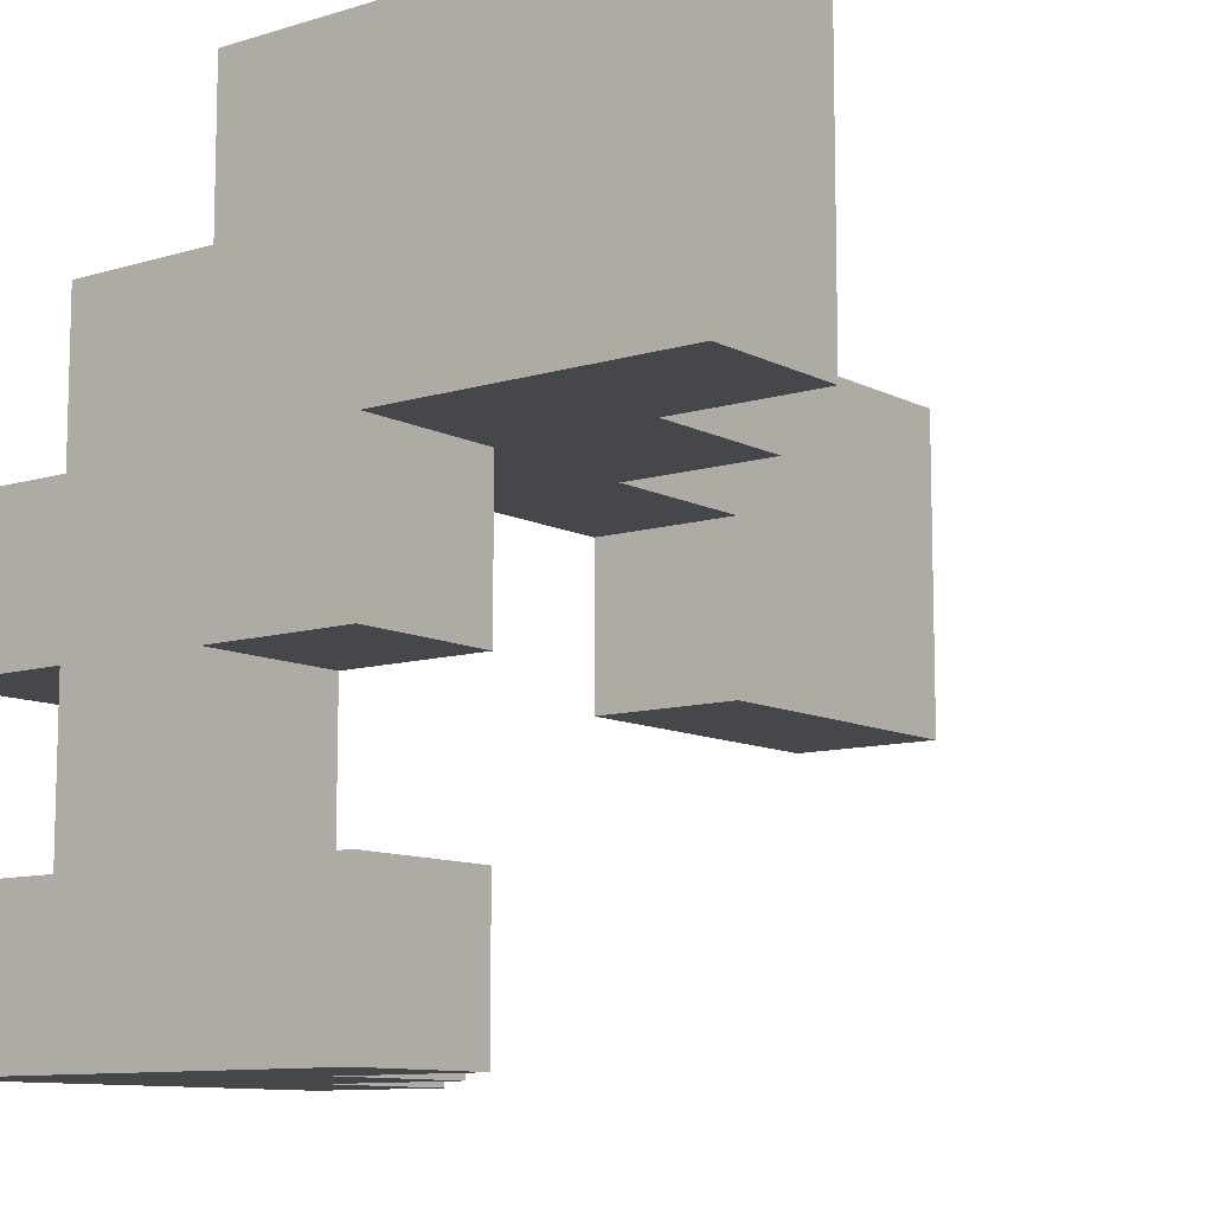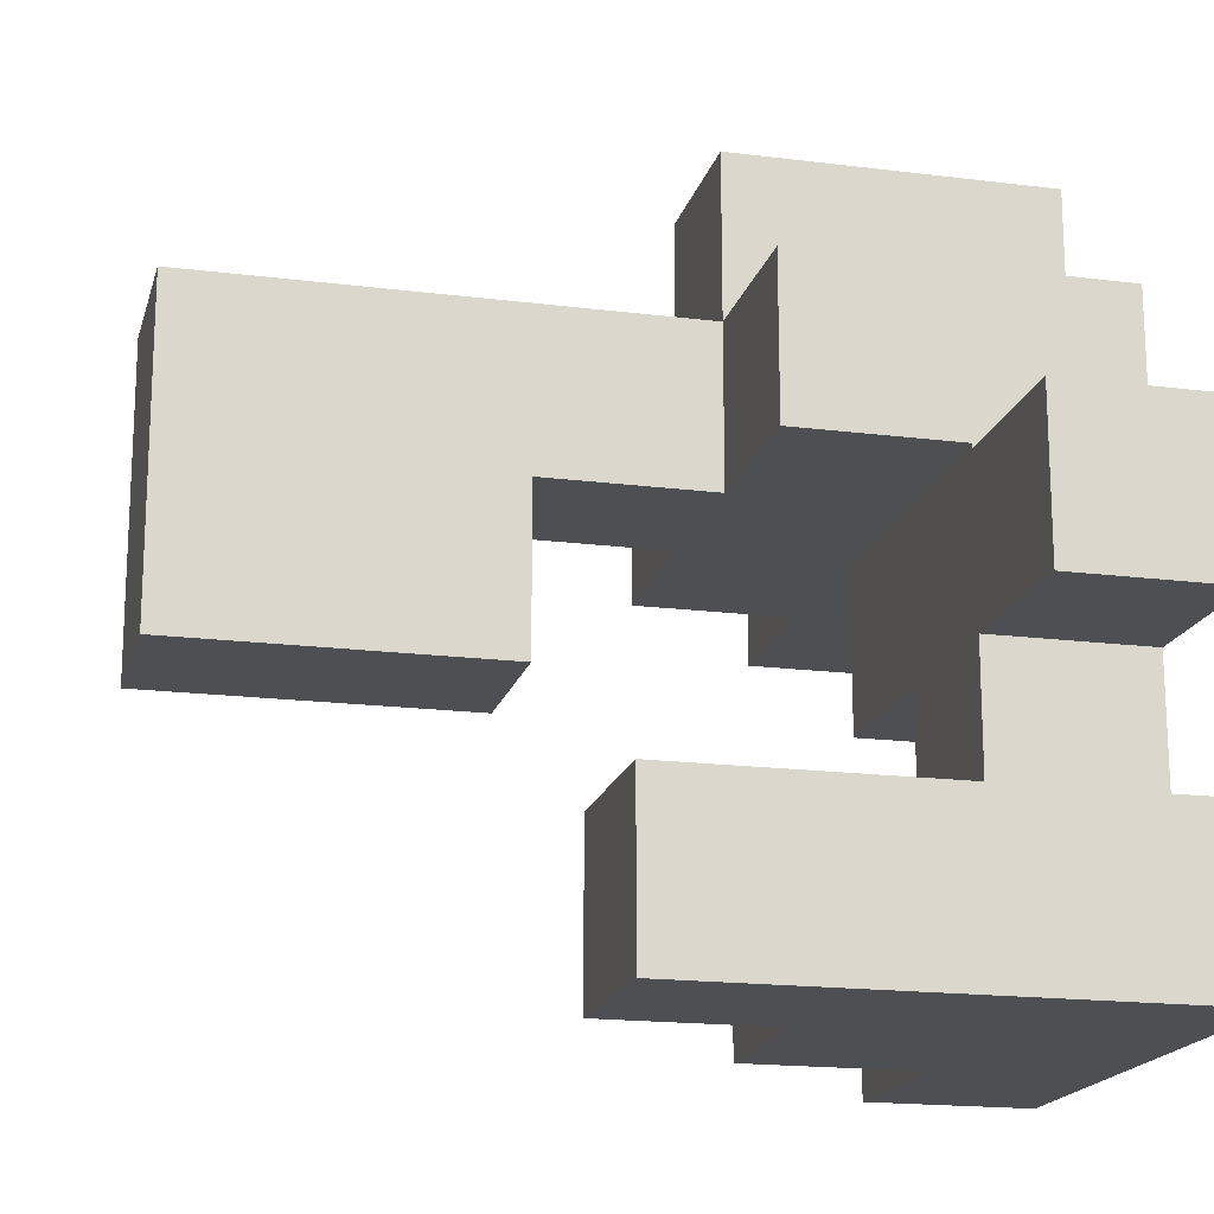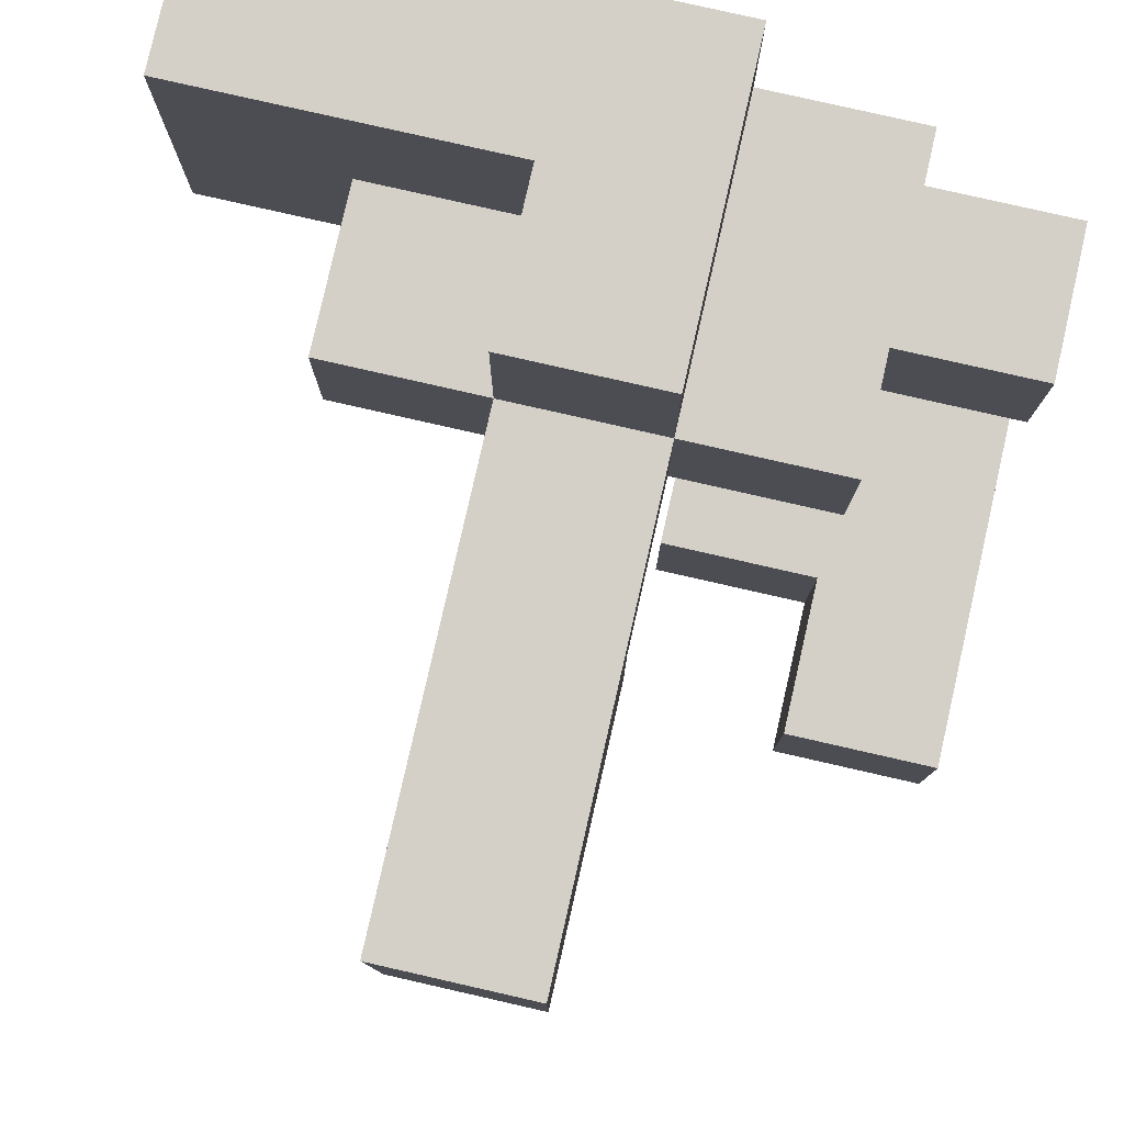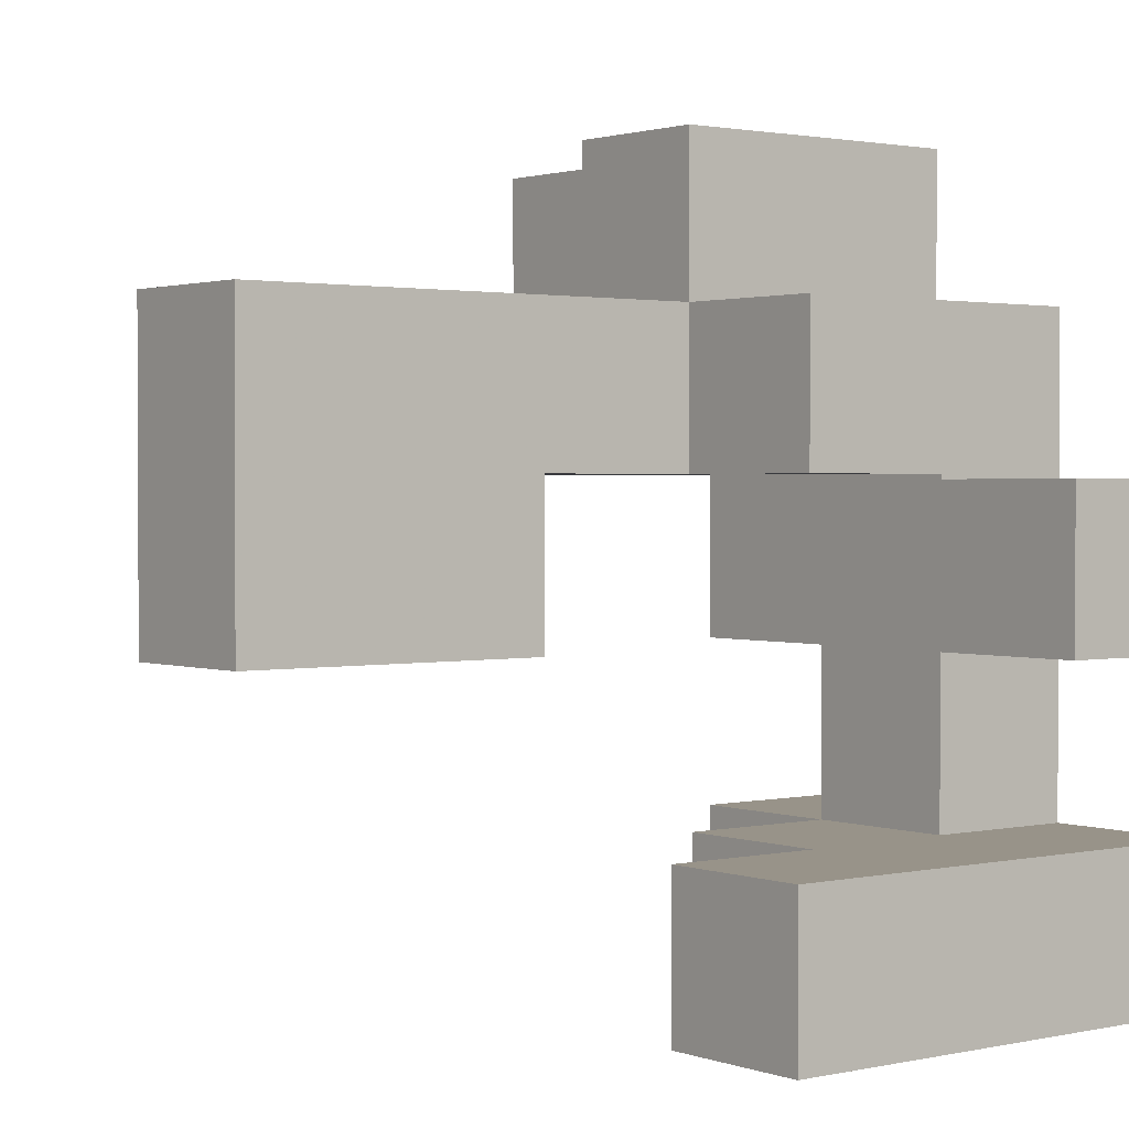
<metadata>
{"format":"obj","ext":"obj","renderer":"f3d","projection":"perspective","resolution":1024,"background":"white","views":[{"elev":-10.2,"azim":37.8,"up":"+Z"},{"elev":-17.9,"azim":-103.9,"up":"+Z"},{"elev":80.0,"azim":-167.2,"up":"+Z"},{"elev":1.6,"azim":-128.1,"up":"+Z"}]}
</metadata>
<code>
v -0.994 -0.994 -0.994
v -0.994 -0.994 -0.606
v -0.994 -0.606 -0.606
v -0.994 -0.606 -0.994
v -0.994 -0.6 -0.606
v -0.994 -0.6 -0.994
v -0.606 -0.994 -0.994
v -0.606 -0.994 -0.606
v -0.6 -0.994 -0.994
v -0.6 -0.994 -0.606
v -0.606 -0.606 -0.994
v -0.6 -0.606 -0.994
v -0.606 -0.6 -0.994
v -0.6 -0.6 -0.994
v -0.606 -0.606 -0.606
v -0.6 -0.606 -0.606
v -0.606 -0.6 -0.606
v -0.6 -0.6 -0.606
v -0.594 -0.994 -0.606
v -0.594 -0.994 -0.6
v -0.594 -0.606 -0.6
v -0.594 -0.606 -0.606
v -0.206 -0.606 -0.994
v -0.206 -0.6 -0.994
v -0.206 -0.6 -0.606
v -0.206 -0.606 -0.606
v -0.206 -0.994 -0.606
v -0.206 -0.606 -0.6
v -0.206 -0.994 -0.6
v -0.594 -0.994 -0.994
v -0.206 -0.994 -0.994
v -0.2 -0.994 -0.994
v -0.2 -0.994 -0.606
v -0.2 -0.606 -0.606
v -0.2 -0.606 -0.994
v -0.594 -0.606 -0.994
v -0.594 -0.6 -0.994
v -0.594 -0.6 -0.606
v 0.194 -0.994 -0.994
v 0.194 -0.606 -0.994
v 0.194 -0.606 -0.606
v 0.194 -0.994 -0.606
v -0.194 -0.994 -0.994
v -0.194 -0.994 -0.606
v -0.194 -0.606 -0.606
v -0.194 -0.606 -0.994
v -0.994 -0.594 -0.606
v -0.994 -0.594 -0.994
v -0.994 -0.206 -0.606
v -0.994 -0.206 -0.994
v -0.994 -0.2 -0.606
v -0.994 -0.2 -0.994
v -0.606 -0.206 -0.994
v -0.606 -0.2 -0.994
v -0.606 -0.2 -0.606
v -0.606 -0.206 -0.606
v -0.6 -0.206 -0.606
v -0.6 -0.206 -0.994
v -0.606 -0.594 -0.994
v -0.6 -0.594 -0.994
v -0.606 -0.594 -0.606
v -0.6 -0.594 -0.606
v -0.206 -0.594 -0.994
v -0.206 -0.594 -0.606
v -0.206 -0.206 -0.994
v -0.206 -0.206 -0.606
v -0.594 -0.206 -0.606
v -0.594 -0.206 -0.994
v -0.594 -0.594 -0.994
v -0.594 -0.594 -0.606
v -0.994 -0.194 -0.606
v -0.994 -0.194 -0.994
v -0.994 0.194 -0.606
v -0.994 0.194 -0.994
v -0.606 -0.194 -0.994
v -0.606 -0.194 -0.606
v -0.606 0.194 -0.994
v -0.606 0.194 -0.606
v -0.594 -0.994 -0.594
v -0.594 -0.606 -0.594
v -0.594 -0.994 -0.206
v -0.594 -0.606 -0.206
v -0.594 -0.994 -0.2
v -0.594 -0.606 -0.2
v -0.206 -0.606 -0.594
v -0.206 -0.994 -0.594
v -0.206 -0.606 -0.206
v -0.206 -0.994 -0.206
v -0.206 -0.606 -0.2
v -0.206 -0.994 -0.2
v -0.994 -0.994 -0.194
v -0.994 -0.994 0.194
v -0.994 -0.606 0.194
v -0.994 -0.606 -0.194
v -0.606 -0.994 -0.194
v -0.606 -0.994 0.194
v -0.6 -0.994 -0.194
v -0.6 -0.994 0.194
v -0.606 -0.606 0.194
v -0.606 -0.606 -0.194
v -0.6 -0.606 0.194
v -0.6 -0.606 -0.194
v -0.594 -0.994 -0.194
v -0.594 -0.606 -0.194
v -0.594 -0.994 0.194
v -0.594 -0.994 0.2
v -0.594 -0.606 0.2
v -0.594 -0.606 0.194
v -0.206 -0.606 -0.194
v -0.206 -0.994 -0.194
v -0.206 -0.994 0.194
v -0.206 -0.994 0.2
v -0.2 -0.994 -0.194
v -0.2 -0.994 0.194
v -0.2 -0.994 0.2
v -0.206 -0.606 0.194
v -0.206 -0.606 0.2
v -0.2 -0.606 0.194
v -0.2 -0.606 -0.194
v -0.2 -0.606 0.2
v 0.194 -0.994 -0.194
v 0.194 -0.606 -0.194
v 0.194 -0.606 0.194
v 0.194 -0.994 0.194
v 0.194 -0.606 0.2
v 0.194 -0.994 0.2
v -0.194 -0.994 -0.194
v -0.194 -0.994 0.194
v -0.194 -0.994 0.2
v -0.194 -0.606 0.194
v -0.194 -0.606 -0.194
v -0.194 -0.606 0.2
v -0.194 0.206 -0.194
v -0.194 0.206 0.194
v -0.194 0.594 0.194
v -0.194 0.594 -0.194
v -0.194 0.6 0.194
v -0.194 0.6 -0.194
v -0.194 0.206 0.2
v -0.194 0.594 0.2
v -0.194 0.6 0.2
v 0.194 0.206 -0.194
v 0.194 0.594 -0.194
v 0.194 0.594 0.194
v 0.194 0.206 0.194
v 0.194 0.6 -0.194
v 0.194 0.6 0.194
v 0.194 0.594 0.2
v 0.194 0.206 0.2
v 0.194 0.6 0.2
v -0.194 0.606 0.194
v -0.194 0.606 -0.194
v -0.194 0.994 0.194
v -0.194 0.994 -0.194
v -0.194 0.606 0.2
v -0.194 0.994 0.2
v 0.194 0.606 -0.194
v 0.194 0.606 0.194
v 0.194 0.994 -0.194
v 0.194 0.994 0.194
v 0.194 0.606 0.2
v 0.194 0.994 0.2
v -0.594 -0.994 0.206
v -0.594 -0.606 0.206
v -0.594 -0.994 0.594
v -0.594 -0.606 0.594
v -0.594 -0.6 0.594
v -0.594 -0.6 0.206
v -0.206 -0.994 0.206
v -0.206 -0.994 0.594
v -0.2 -0.994 0.206
v -0.2 -0.994 0.594
v -0.206 -0.606 0.206
v -0.2 -0.606 0.206
v -0.206 -0.6 0.206
v -0.2 -0.6 0.206
v -0.206 -0.606 0.594
v -0.2 -0.606 0.594
v -0.206 -0.6 0.594
v -0.2 -0.6 0.594
v -0.194 -0.994 0.594
v -0.194 -0.994 0.6
v -0.194 -0.606 0.6
v -0.194 -0.606 0.594
v -0.194 -0.6 0.6
v -0.194 -0.6 0.594
v 0.194 -0.606 0.206
v 0.194 -0.994 0.206
v 0.2 -0.606 0.594
v 0.2 -0.6 0.594
v 0.2 -0.6 0.6
v 0.2 -0.606 0.6
v -0.194 -0.994 0.206
v 0.194 -0.994 0.594
v 0.194 -0.994 0.6
v 0.2 -0.994 0.206
v 0.2 -0.994 0.594
v 0.2 -0.994 0.6
v -0.194 -0.606 0.206
v 0.194 -0.6 0.594
v 0.194 -0.6 0.6
v 0.2 -0.606 0.206
v -0.194 -0.6 0.206
v 0.194 -0.6 0.206
v 0.2 -0.6 0.206
v 0.194 -0.606 0.6
v 0.594 -0.606 0.206
v 0.594 -0.6 0.206
v 0.594 -0.6 0.594
v 0.594 -0.606 0.594
v 0.206 -0.994 0.206
v 0.206 -0.994 0.594
v 0.206 -0.994 0.6
v 0.594 -0.994 0.206
v 0.594 -0.994 0.594
v 0.594 -0.994 0.6
v 0.6 -0.994 0.206
v 0.6 -0.994 0.594
v 0.6 -0.994 0.6
v 0.206 -0.606 0.6
v 0.206 -0.606 0.594
v 0.594 -0.606 0.6
v 0.6 -0.606 0.594
v 0.6 -0.606 0.206
v 0.6 -0.606 0.6
v 0.206 -0.606 0.206
v 0.206 -0.6 0.206
v 0.206 -0.6 0.594
v 0.994 -0.994 0.206
v 0.994 -0.606 0.206
v 0.994 -0.606 0.594
v 0.994 -0.994 0.594
v 0.994 -0.606 0.6
v 0.994 -0.994 0.6
v 0.606 -0.994 0.206
v 0.606 -0.994 0.594
v 0.606 -0.994 0.6
v 0.606 -0.606 0.594
v 0.606 -0.606 0.206
v 0.606 -0.606 0.6
v -0.594 -0.594 0.594
v -0.594 -0.594 0.206
v -0.594 -0.206 0.594
v -0.594 -0.206 0.206
v -0.206 -0.206 0.594
v -0.206 -0.206 0.206
v -0.2 -0.206 0.594
v -0.2 -0.206 0.206
v -0.206 -0.594 0.206
v -0.2 -0.594 0.206
v -0.206 -0.594 0.594
v -0.2 -0.594 0.594
v -0.194 -0.206 0.206
v -0.194 -0.206 0.594
v -0.194 -0.2 0.594
v -0.194 -0.2 0.206
v -0.194 -0.594 0.6
v -0.194 -0.594 0.594
v -0.194 -0.206 0.6
v 0.194 -0.206 0.206
v 0.194 -0.2 0.206
v 0.194 -0.2 0.594
v 0.194 -0.206 0.594
v 0.194 -0.594 0.594
v 0.194 -0.594 0.6
v 0.194 -0.206 0.6
v 0.2 -0.206 0.594
v 0.2 -0.206 0.206
v -0.194 -0.594 0.206
v 0.194 -0.594 0.206
v 0.2 -0.594 0.206
v 0.2 -0.594 0.594
v 0.594 -0.594 0.206
v 0.594 -0.594 0.594
v 0.594 -0.206 0.206
v 0.594 -0.206 0.594
v 0.206 -0.206 0.594
v 0.206 -0.206 0.206
v 0.206 -0.594 0.206
v 0.206 -0.594 0.594
v -0.194 -0.194 0.594
v -0.194 -0.194 0.206
v -0.194 0.194 0.594
v -0.194 0.194 0.206
v -0.194 0.2 0.594
v -0.194 0.2 0.206
v 0.194 -0.194 0.206
v 0.194 -0.194 0.594
v 0.194 0.194 0.206
v 0.194 0.194 0.594
v 0.194 0.2 0.206
v 0.194 0.2 0.594
v -0.194 0.206 0.206
v -0.194 0.594 0.206
v -0.194 0.6 0.206
v -0.194 0.206 0.594
v -0.194 0.594 0.594
v -0.194 0.6 0.594
v 0.194 0.594 0.206
v 0.194 0.206 0.206
v 0.194 0.6 0.206
v 0.194 0.206 0.594
v 0.194 0.594 0.594
v 0.194 0.6 0.594
v -0.194 0.606 0.206
v -0.194 0.994 0.206
v -0.194 0.606 0.594
v -0.194 0.994 0.594
v 0.194 0.606 0.206
v 0.194 0.994 0.206
v 0.194 0.606 0.594
v 0.194 0.994 0.594
v -0.194 -0.994 0.606
v -0.194 -0.606 0.606
v -0.194 -0.6 0.606
v -0.194 -0.994 0.994
v -0.194 -0.606 0.994
v -0.194 -0.6 0.994
v 0.194 -0.6 0.606
v 0.194 -0.606 0.606
v 0.194 -0.6 0.994
v 0.194 -0.606 0.994
v 0.194 -0.994 0.606
v 0.194 -0.994 0.994
v 0.2 -0.994 0.606
v 0.2 -0.994 0.994
v 0.2 -0.606 0.606
v 0.2 -0.606 0.994
v 0.206 -0.994 0.606
v 0.206 -0.994 0.994
v 0.594 -0.994 0.606
v 0.594 -0.994 0.994
v 0.6 -0.994 0.606
v 0.6 -0.994 0.994
v 0.206 -0.606 0.606
v 0.206 -0.606 0.994
v 0.594 -0.606 0.606
v 0.594 -0.606 0.994
v 0.6 -0.606 0.606
v 0.6 -0.606 0.994
v 0.994 -0.606 0.606
v 0.994 -0.994 0.606
v 0.994 -0.606 0.994
v 0.994 -0.994 0.994
v 0.606 -0.994 0.606
v 0.606 -0.994 0.994
v 0.606 -0.606 0.606
v 0.606 -0.606 0.994
v -0.194 -0.594 0.606
v -0.194 -0.206 0.606
v -0.194 -0.594 0.994
v -0.194 -0.206 0.994
v 0.194 -0.594 0.606
v 0.194 -0.206 0.606
v 0.194 -0.594 0.994
v 0.194 -0.206 0.994
f 1 2 3 4
f 4 3 5 6
f 1 7 8 2
f 7 9 10 8
f 1 4 11 7
f 7 11 12 9
f 4 6 13 11
f 11 13 14 12
f 2 8 15 3
f 8 10 16 15
f 3 15 17 5
f 15 16 18 17
f 19 20 21 22
f 23 24 25 26
f 27 26 28 29
f 9 30 19 10
f 30 31 27 19
f 19 27 29 20
f 31 32 33 27
f 22 21 28 26
f 23 26 34 35
f 9 12 36 30
f 30 36 23 31
f 31 23 35 32
f 12 14 37 36
f 36 37 24 23
f 10 19 22 16
f 27 33 34 26
f 16 22 38 18
f 22 26 25 38
f 39 40 41 42
f 32 43 44 33
f 43 39 42 44
f 35 34 45 46
f 46 45 41 40
f 32 35 46 43
f 43 46 40 39
f 33 44 45 34
f 44 42 41 45
f 6 5 47 48
f 48 47 49 50
f 50 49 51 52
f 53 54 55 56
f 53 56 57 58
f 6 48 59 13
f 13 59 60 14
f 48 50 53 59
f 59 53 58 60
f 50 52 54 53
f 5 17 61 47
f 17 18 62 61
f 47 61 56 49
f 61 62 57 56
f 49 56 55 51
f 24 63 64 25
f 63 65 66 64
f 58 57 67 68
f 68 67 66 65
f 14 60 69 37
f 37 69 63 24
f 60 58 68 69
f 69 68 65 63
f 18 38 70 62
f 38 25 64 70
f 62 70 67 57
f 70 64 66 67
f 52 51 71 72
f 72 71 73 74
f 54 75 76 55
f 75 77 78 76
f 74 73 78 77
f 52 72 75 54
f 72 74 77 75
f 51 55 76 71
f 71 76 78 73
f 20 79 80 21
f 79 81 82 80
f 81 83 84 82
f 29 28 85 86
f 86 85 87 88
f 88 87 89 90
f 20 29 86 79
f 79 86 88 81
f 81 88 90 83
f 21 80 85 28
f 80 82 87 85
f 82 84 89 87
f 91 92 93 94
f 91 95 96 92
f 95 97 98 96
f 94 93 99 100
f 100 99 101 102
f 91 94 100 95
f 95 100 102 97
f 92 96 99 93
f 96 98 101 99
f 83 103 104 84
f 105 106 107 108
f 90 89 109 110
f 97 103 105 98
f 83 90 110 103
f 103 110 111 105
f 105 111 112 106
f 110 113 114 111
f 111 114 115 112
f 102 101 108 104
f 84 104 109 89
f 104 108 116 109
f 108 107 117 116
f 109 116 118 119
f 116 117 120 118
f 97 102 104 103
f 110 109 119 113
f 98 105 108 101
f 121 122 123 124
f 124 123 125 126
f 113 127 128 114
f 114 128 129 115
f 127 121 124 128
f 128 124 126 129
f 119 118 130 131
f 118 120 132 130
f 131 130 123 122
f 130 132 125 123
f 113 119 131 127
f 127 131 122 121
f 133 134 135 136
f 136 135 137 138
f 134 139 140 135
f 135 140 141 137
f 142 143 144 145
f 143 146 147 144
f 145 144 148 149
f 144 147 150 148
f 133 142 145 134
f 134 145 149 139
f 133 136 143 142
f 136 138 146 143
f 138 137 151 152
f 152 151 153 154
f 137 141 155 151
f 151 155 156 153
f 146 157 158 147
f 157 159 160 158
f 147 158 161 150
f 158 160 162 161
f 154 153 160 159
f 153 156 162 160
f 138 152 157 146
f 152 154 159 157
f 106 163 164 107
f 163 165 166 164
f 164 166 167 168
f 106 112 169 163
f 163 169 170 165
f 112 115 171 169
f 169 171 172 170
f 107 164 173 117
f 117 173 174 120
f 164 168 175 173
f 173 175 176 174
f 165 170 177 166
f 170 172 178 177
f 166 177 179 167
f 177 178 180 179
f 181 182 183 184
f 184 183 185 186
f 126 125 187 188
f 189 190 191 192
f 115 129 193 171
f 171 193 181 172
f 129 126 188 193
f 193 188 194 181
f 181 194 195 182
f 188 196 197 194
f 194 197 198 195
f 120 174 199 132
f 132 199 187 125
f 200 201 191 190
f 188 187 202 196
f 174 176 203 199
f 199 203 204 187
f 187 204 205 202
f 172 181 184 178
f 178 184 186 180
f 206 192 191 201
f 207 208 209 210
f 196 211 212 197
f 197 212 213 198
f 211 214 215 212
f 212 215 216 213
f 214 217 218 215
f 215 218 219 216
f 189 192 220 221
f 221 220 222 210
f 207 210 223 224
f 210 222 225 223
f 196 202 226 211
f 211 226 207 214
f 214 207 224 217
f 202 205 227 226
f 226 227 208 207
f 189 221 228 190
f 221 210 209 228
f 229 230 231 232
f 232 231 233 234
f 217 235 236 218
f 218 236 237 219
f 235 229 232 236
f 236 232 234 237
f 224 223 238 239
f 223 225 240 238
f 239 238 231 230
f 238 240 233 231
f 217 224 239 235
f 235 239 230 229
f 168 167 241 242
f 242 241 243 244
f 244 243 245 246
f 246 245 247 248
f 168 242 249 175
f 175 249 250 176
f 242 244 246 249
f 249 246 248 250
f 167 179 251 241
f 179 180 252 251
f 241 251 245 243
f 251 252 247 245
f 253 254 255 256
f 186 185 257 258
f 258 257 259 254
f 260 261 262 263
f 200 264 265 201
f 264 263 266 265
f 248 247 254 253
f 254 259 266 263
f 260 263 267 268
f 176 250 269 203
f 203 269 270 204
f 204 270 271 205
f 250 248 253 269
f 269 253 260 270
f 270 260 268 271
f 253 256 261 260
f 180 186 258 252
f 200 190 272 264
f 252 258 254 247
f 264 272 267 263
f 254 263 262 255
f 208 273 274 209
f 273 275 276 274
f 268 267 277 278
f 278 277 276 275
f 205 271 279 227
f 227 279 273 208
f 271 268 278 279
f 279 278 275 273
f 190 228 280 272
f 228 209 274 280
f 272 280 277 267
f 280 274 276 277
f 256 255 281 282
f 282 281 283 284
f 284 283 285 286
f 261 287 288 262
f 287 289 290 288
f 289 291 292 290
f 256 282 287 261
f 282 284 289 287
f 284 286 291 289
f 255 262 288 281
f 281 288 290 283
f 283 290 292 285
f 139 293 294 140
f 140 294 295 141
f 286 285 296 293
f 293 296 297 294
f 294 297 298 295
f 149 148 299 300
f 148 150 301 299
f 291 300 302 292
f 300 299 303 302
f 299 301 304 303
f 139 149 300 293
f 286 293 300 291
f 285 292 302 296
f 296 302 303 297
f 297 303 304 298
f 141 295 305 155
f 155 305 306 156
f 295 298 307 305
f 305 307 308 306
f 150 161 309 301
f 161 162 310 309
f 301 309 311 304
f 309 310 312 311
f 156 306 310 162
f 306 308 312 310
f 298 304 311 307
f 307 311 312 308
f 182 313 314 183
f 183 314 315 185
f 313 316 317 314
f 314 317 318 315
f 206 201 319 320
f 320 319 321 322
f 182 195 323 313
f 313 323 324 316
f 195 198 325 323
f 323 325 326 324
f 206 320 327 192
f 320 322 328 327
f 316 324 322 317
f 324 326 328 322
f 317 322 321 318
f 198 213 329 325
f 325 329 330 326
f 213 216 331 329
f 329 331 332 330
f 216 219 333 331
f 331 333 334 332
f 192 327 335 220
f 327 328 336 335
f 220 335 337 222
f 335 336 338 337
f 222 337 339 225
f 337 338 340 339
f 326 330 336 328
f 330 332 338 336
f 332 334 340 338
f 234 233 341 342
f 342 341 343 344
f 219 237 345 333
f 333 345 346 334
f 237 234 342 345
f 345 342 344 346
f 225 339 347 240
f 339 340 348 347
f 240 347 341 233
f 347 348 343 341
f 334 346 348 340
f 346 344 343 348
f 185 315 349 257
f 257 349 350 259
f 315 318 351 349
f 349 351 352 350
f 201 265 353 319
f 265 266 354 353
f 319 353 355 321
f 353 354 356 355
f 259 350 354 266
f 350 352 356 354
f 318 321 355 351
f 351 355 356 352

</code>
